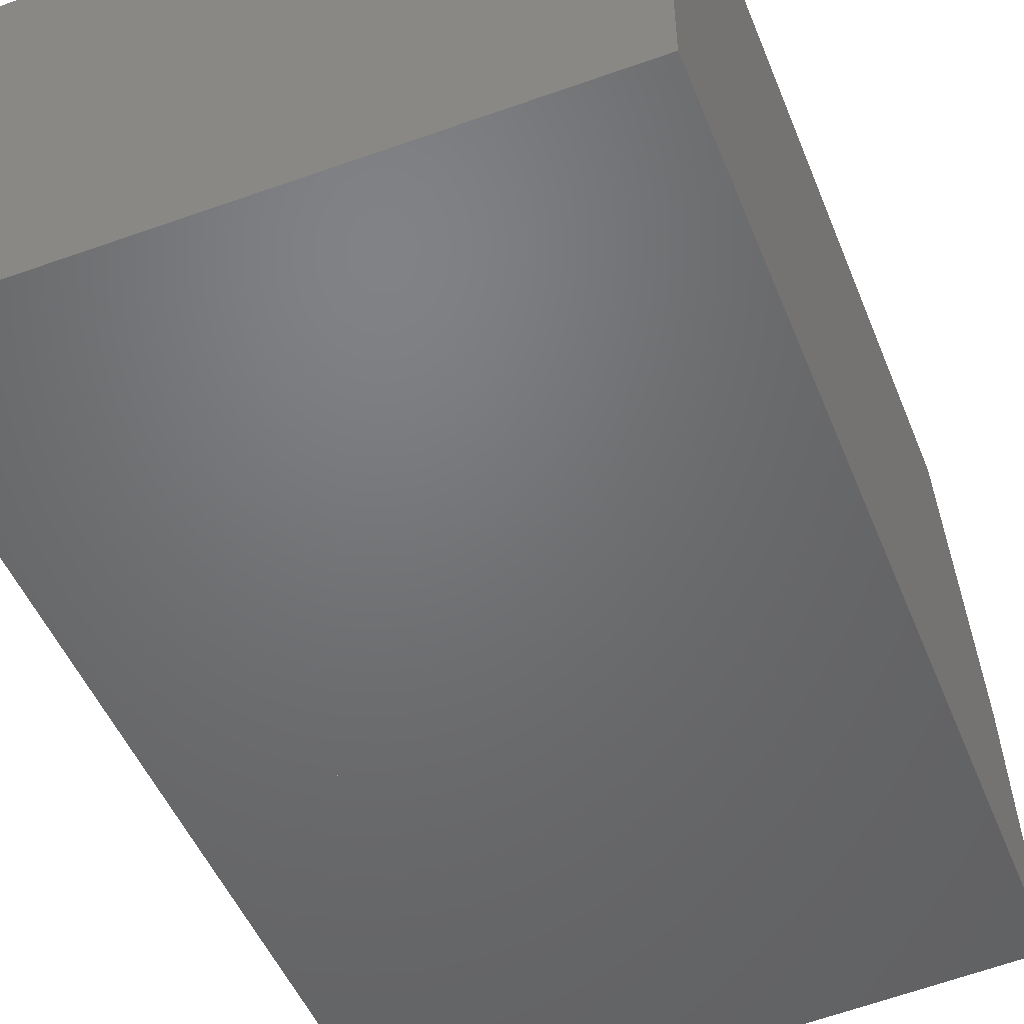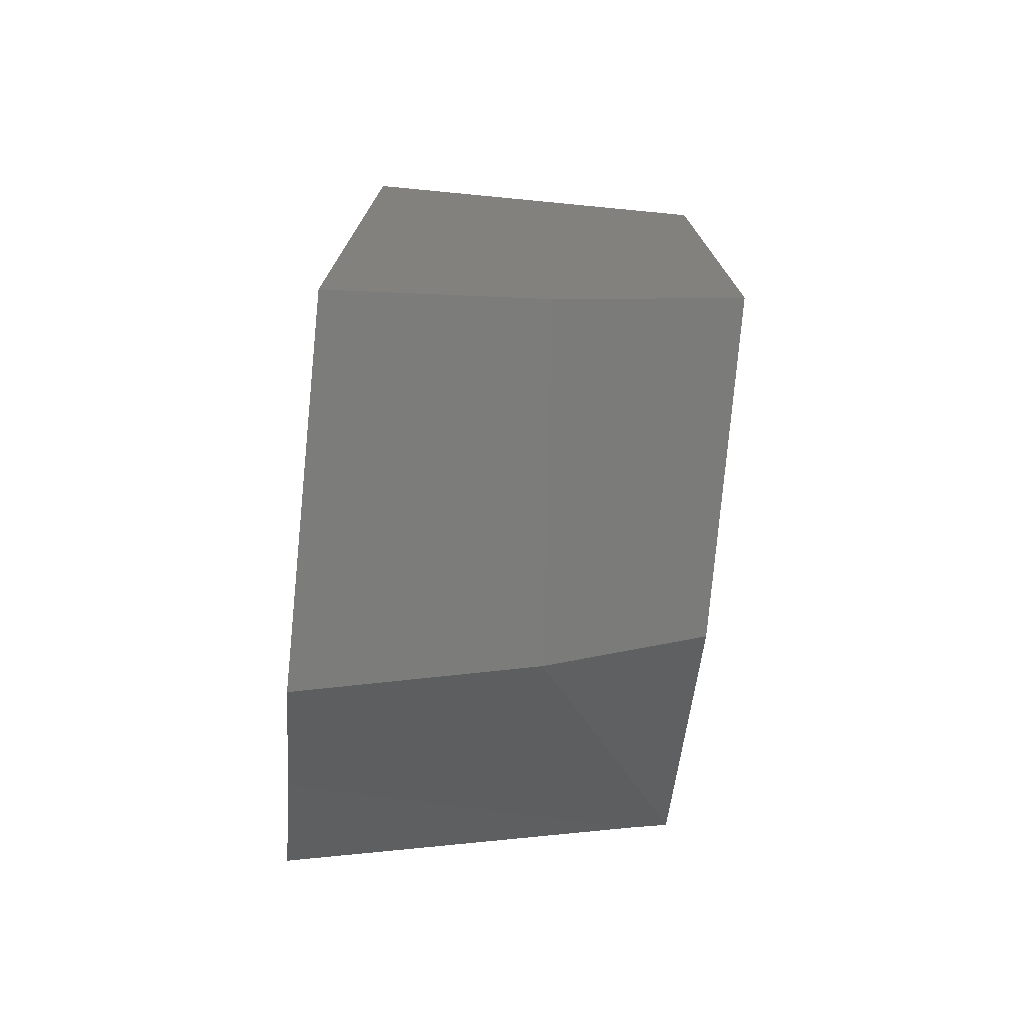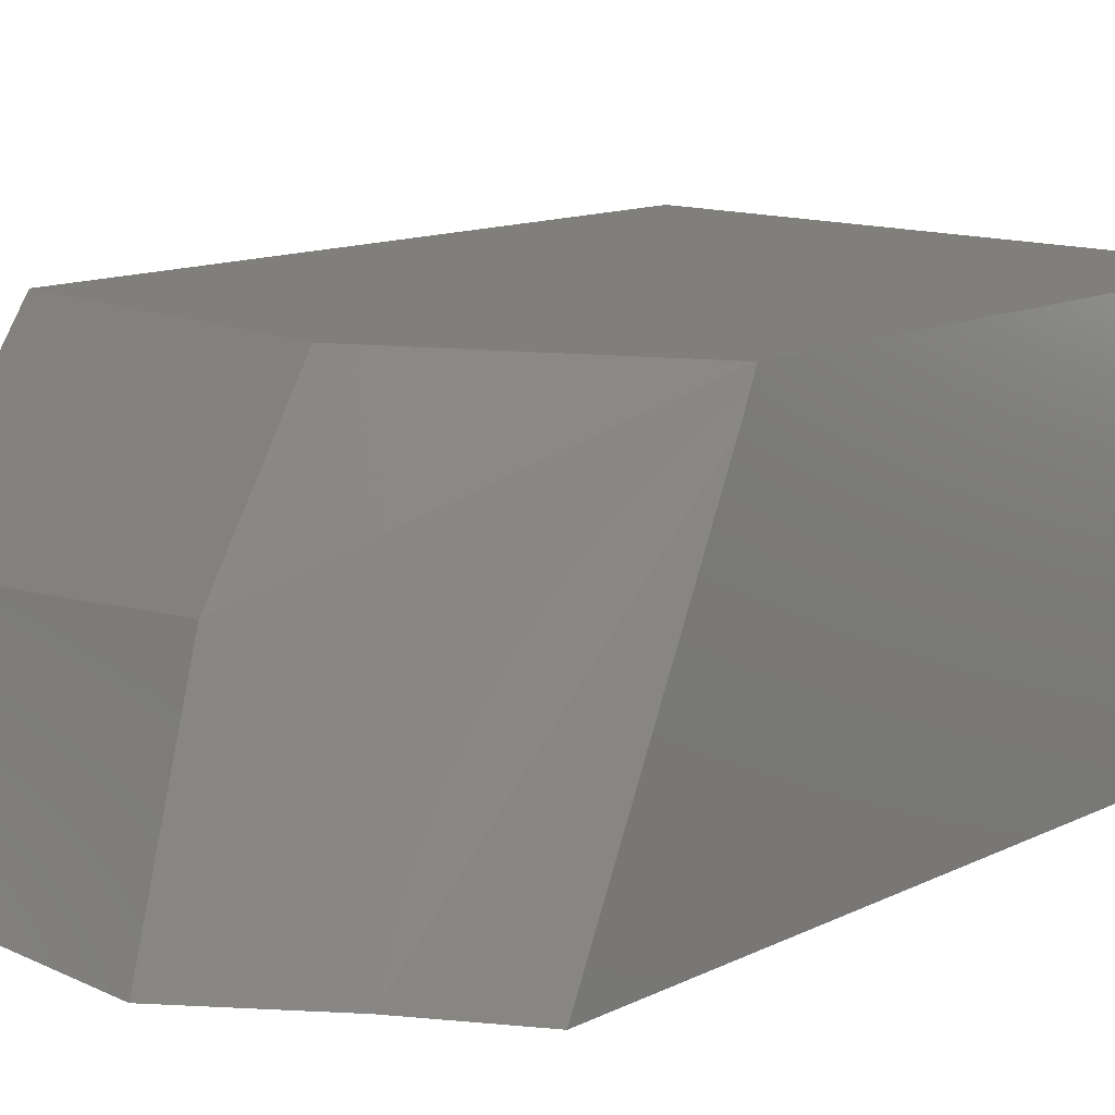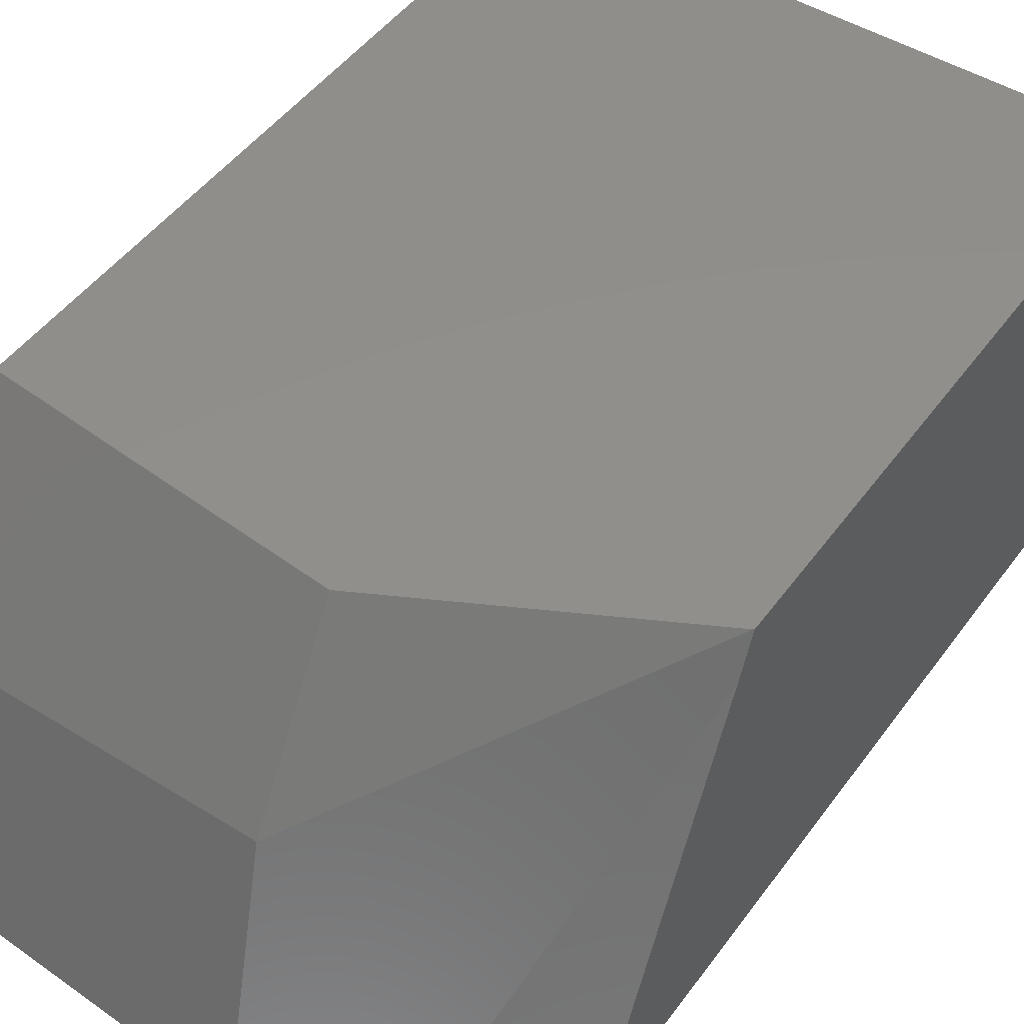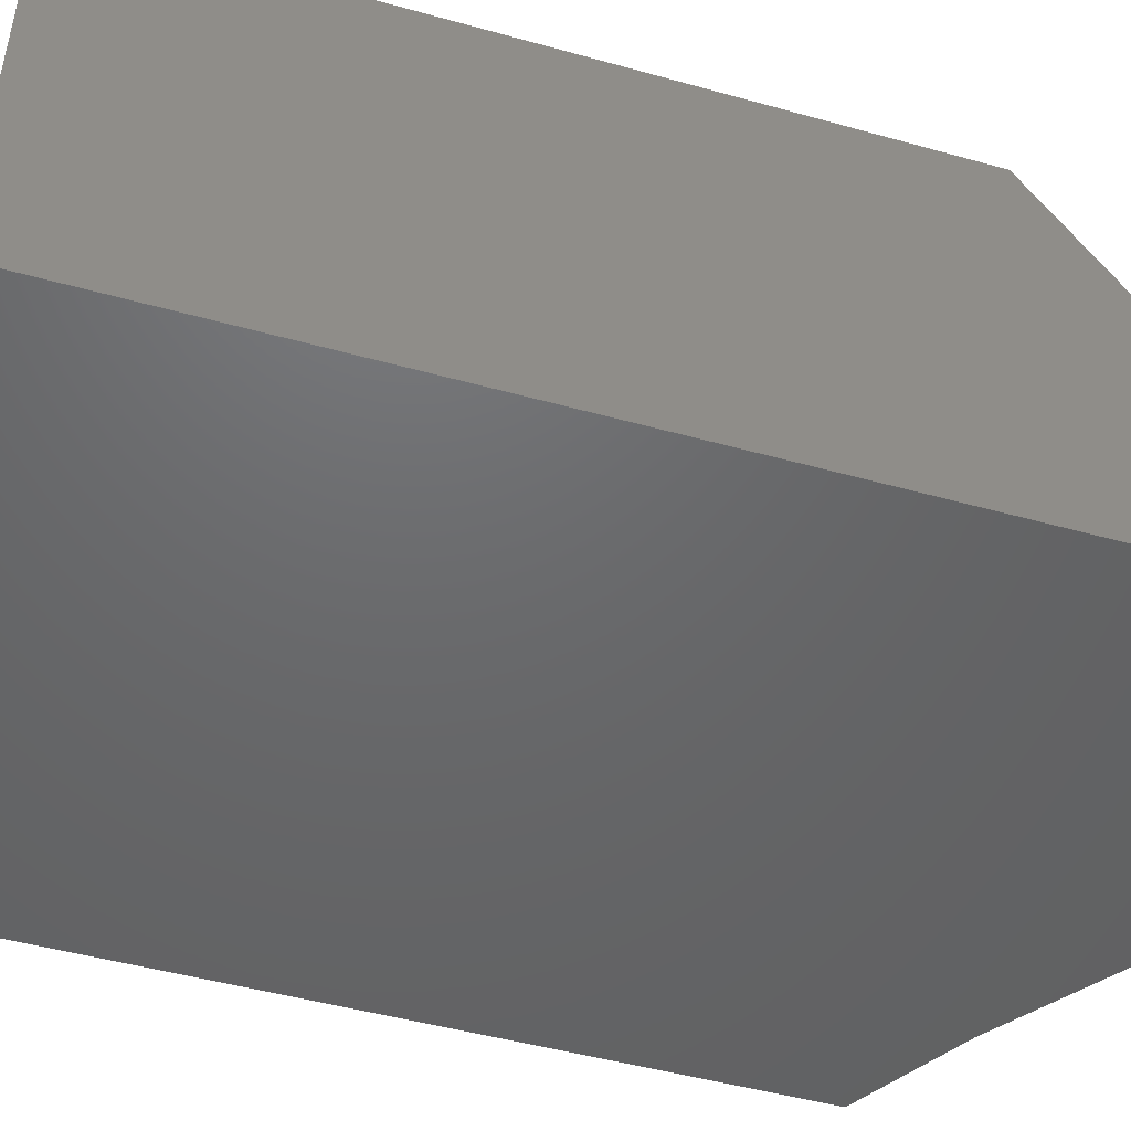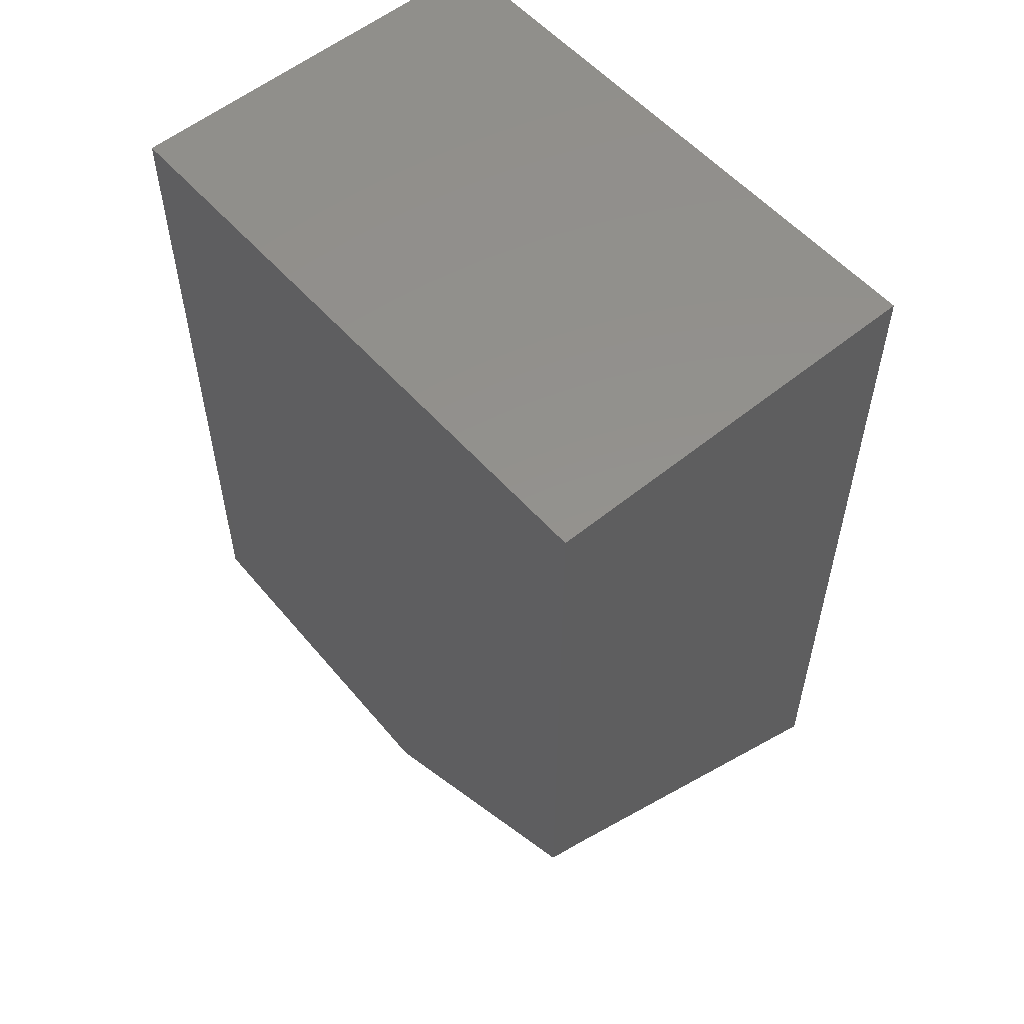
<metadata>
{"format":"stl","ext":"stl","renderer":"f3d","projection":"perspective","resolution":1024,"background":"white","views":[{"elev":-49.6,"azim":-158.4,"up":"+Z"},{"elev":-75.4,"azim":-95.5,"up":"+Y"},{"elev":13.1,"azim":42.4,"up":"+Z"},{"elev":48.2,"azim":34.5,"up":"+Z"},{"elev":-47.6,"azim":-107.5,"up":"+Z"},{"elev":55.5,"azim":49.4,"up":"+Y"}]}
</metadata>
<code>
# stl→obj: 56 verts, 96 faces
v -0.05556 -0.03107 0.03674
v -0.05556 -0.04188 0.02087
v -0.03183 -0.03335 0.03674
v 0.05207 -0.01326 0.03674
v 0.05352 -0.01337 0.03553
v 0.05537 -0.01154 0.03674
v 0.05556 -0.01141 0.03674
v 0.05556 -0.01247 0.03419
v 0.05556 -0.0111 0.03674
v 0.05556 -0.01222 0.03428
v 0.05556 -0.005245 0.03674
v -0.05556 -0.06847 -0.03674
v -0.02773 -0.07038 -0.03674
v 0.008475 -0.05766 0.006204
v -0.05556 -0.0549 0.001567
v 0.006829 -0.03691 0.03674
v 0.05556 -0.02958 -0.003872
v 0.05556 -0.01459 0.02907
v 0.0377 -0.0518 -0.02992
v 0.01195 -0.073 -0.03674
v 0.03304 -0.05796 -0.03674
v 0.001556 -0.06009 -0.002003
v 0.007099 -0.07268 -0.03674
v 0.05556 -0.005534 0.03664
v 0.05556 -0.02391 0.008584
v 0.05556 0.005037 -0.001808
v 0.05556 0.1016 0.003948
v 0.05556 0.1024 0.005332
v 0.05556 0.1024 0.01207
v 0.05556 0.1024 0.003995
v 0.05556 0.1024 0.03674
v 0.05556 -0.04454 -0.03674
v 0.03564 -0.05611 -0.03674
v 0.05556 0.06698 -0.02404
v 0.05556 0.1024 -0.01922
v 0.05556 -0.02613 -0.03674
v 0.05556 0.1024 -0.03674
v -0.05556 0.1024 -0.03674
v -0.05556 -0.06353 -0.02281
v -0.05556 0.1024 0.03674
v 0.0185 0.1024 -0.01223
v -0.03322 0.1024 -0.03674
v 0.006662 0.1024 0.03674
v 0.03565 0.1024 -0.02357
v 0.02614 0.1024 -0.03674
v 0.0469 0.1024 -0.03102
v 0.04271 0.1024 -0.03674
v 0.05216 -0.01308 0.03674
v 0.04968 -0.01452 0.03674
v -0.01875 -0.03455 0.03674
v 0.02886 0.05317 0.03674
v 0.05539 -0.00562 0.03674
v 0.0319 -0.05877 -0.03674
v 0.03169 -0.05839 -0.03674
v 0.03303 -0.05762 -0.03674
v 0.02684 0.08612 -0.03674
f 1 2 3
f 4 5 6
f 7 6 5
f 7 5 8
f 9 7 8
f 9 8 10
f 11 9 10
f 12 13 14
f 12 14 15
f 3 2 15
f 3 15 14
f 3 14 16
f 16 14 5
f 16 5 4
f 17 18 19
f 8 5 14
f 8 14 20
f 8 20 21
f 8 21 19
f 8 19 18
f 20 14 22
f 20 22 23
f 10 8 18
f 23 22 13
f 24 10 25
f 24 25 26
f 24 26 27
f 24 27 28
f 24 28 29
f 17 26 25
f 27 30 28
f 31 11 24
f 31 24 29
f 32 17 19
f 32 19 33
f 21 33 19
f 26 34 35
f 26 35 30
f 32 36 34
f 32 34 26
f 32 26 17
f 34 37 35
f 36 37 34
f 38 12 39
f 38 39 40
f 1 40 39
f 1 39 15
f 1 15 2
f 38 40 41
f 38 41 42
f 40 43 29
f 40 29 28
f 40 28 41
f 41 44 45
f 41 45 42
f 28 30 44
f 28 44 41
f 43 31 29
f 44 46 47
f 44 47 45
f 30 35 46
f 30 46 44
f 46 37 47
f 35 37 46
f 7 9 48
f 7 48 4
f 7 4 6
f 9 11 48
f 49 4 48
f 40 1 3
f 40 3 50
f 40 50 51
f 40 51 43
f 51 50 16
f 51 16 49
f 51 49 48
f 51 48 52
f 51 31 43
f 11 31 51
f 11 51 52
f 53 54 55
f 53 55 21
f 54 53 20
f 54 20 23
f 54 38 42
f 54 42 56
f 54 56 55
f 12 38 54
f 12 54 23
f 12 23 13
f 42 45 56
f 21 55 33
f 36 32 55
f 36 55 45
f 36 45 47
f 37 36 47

</code>
